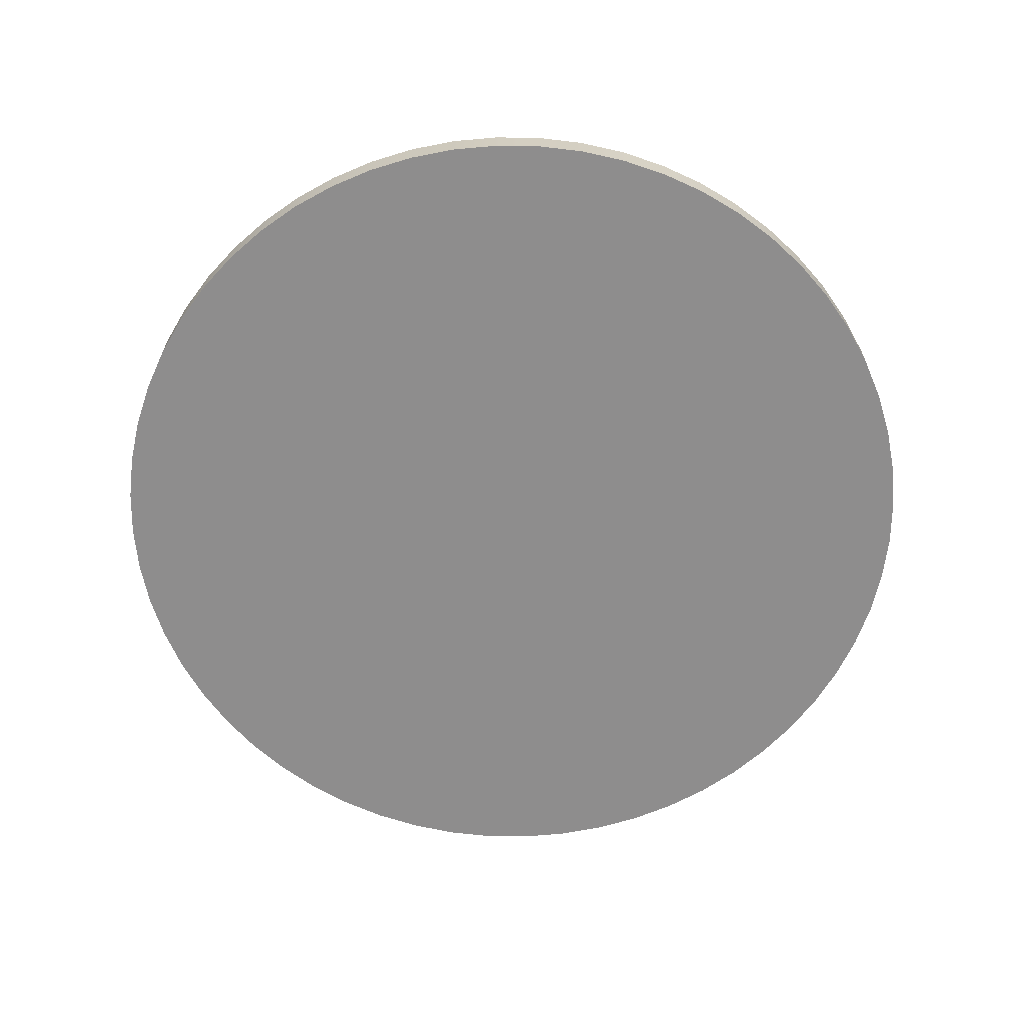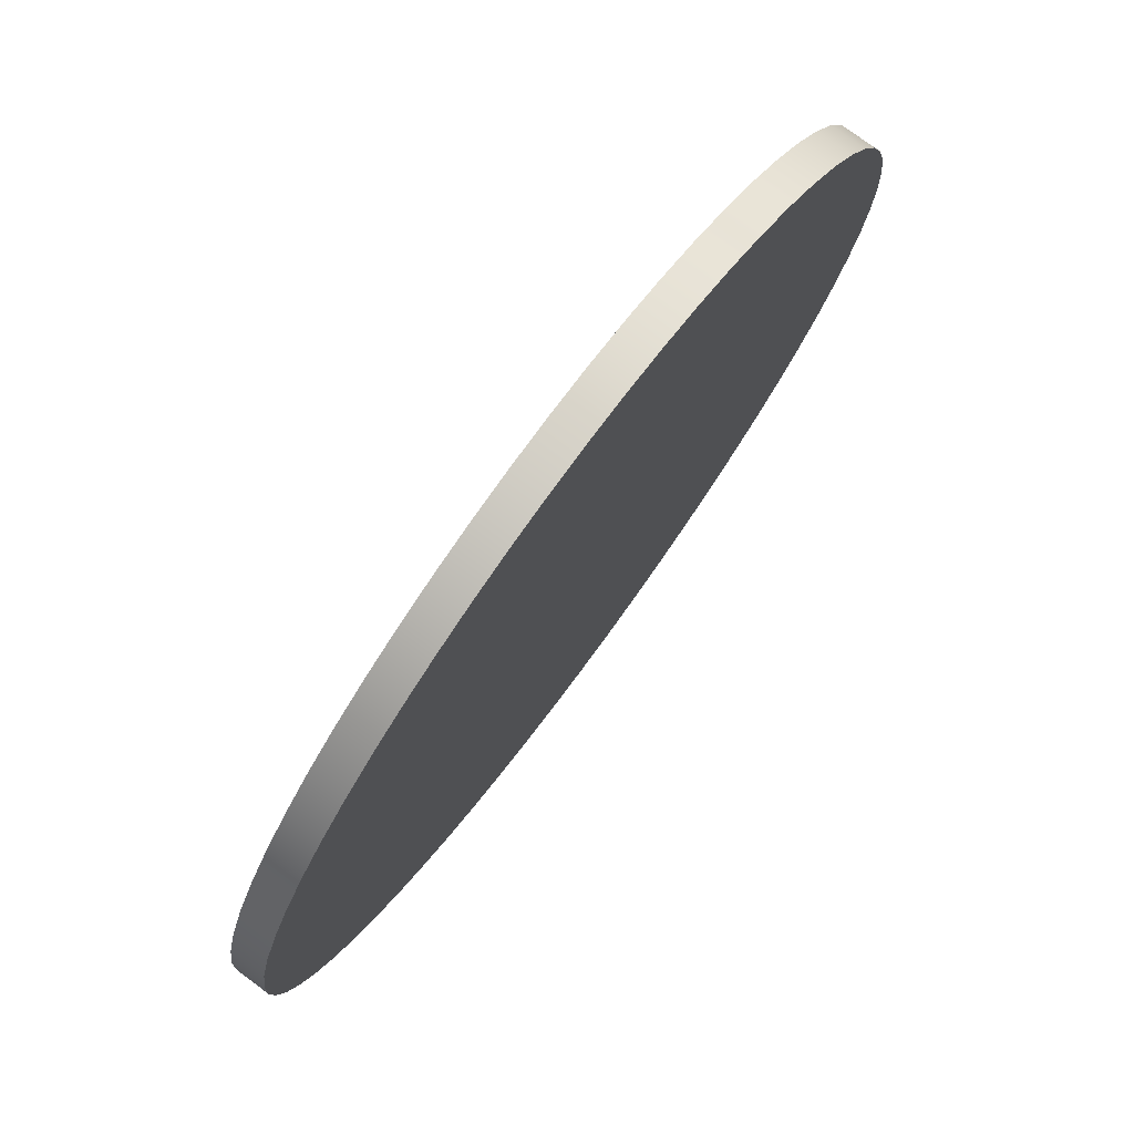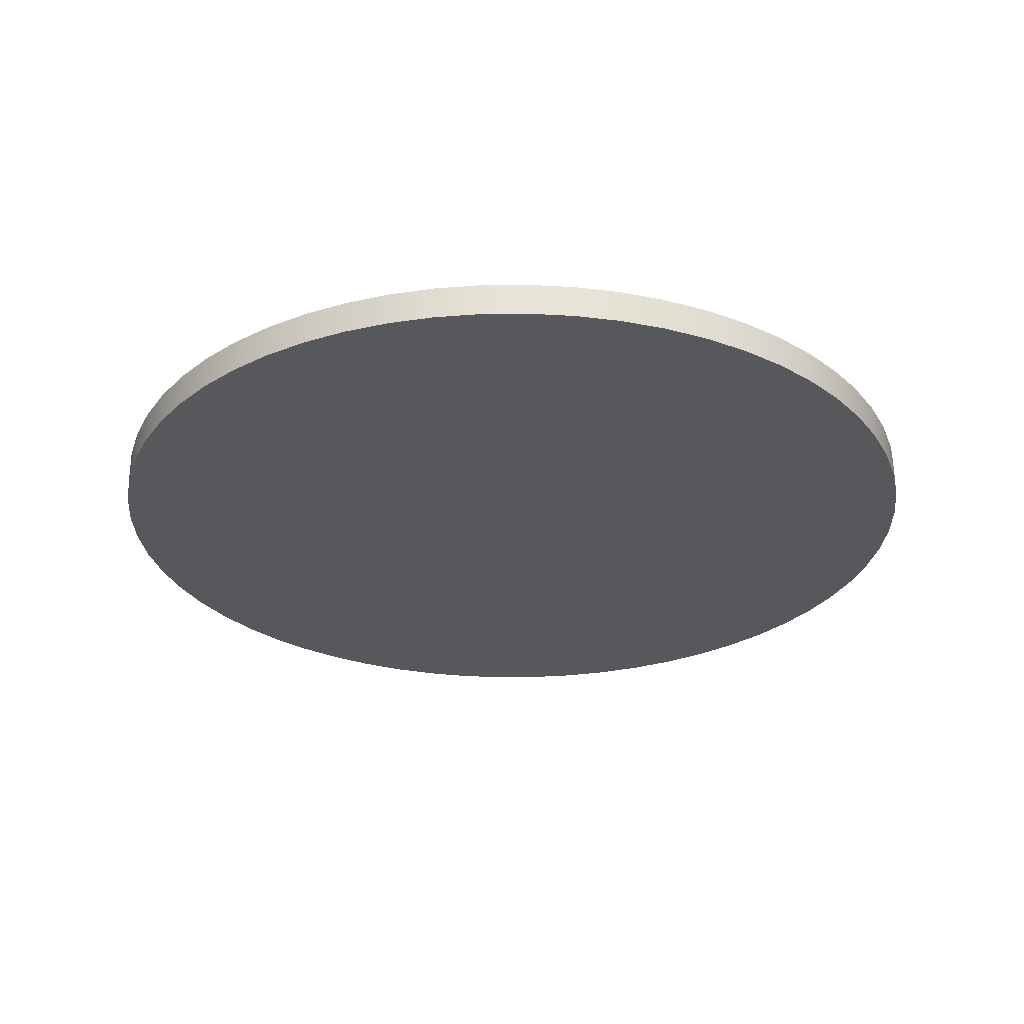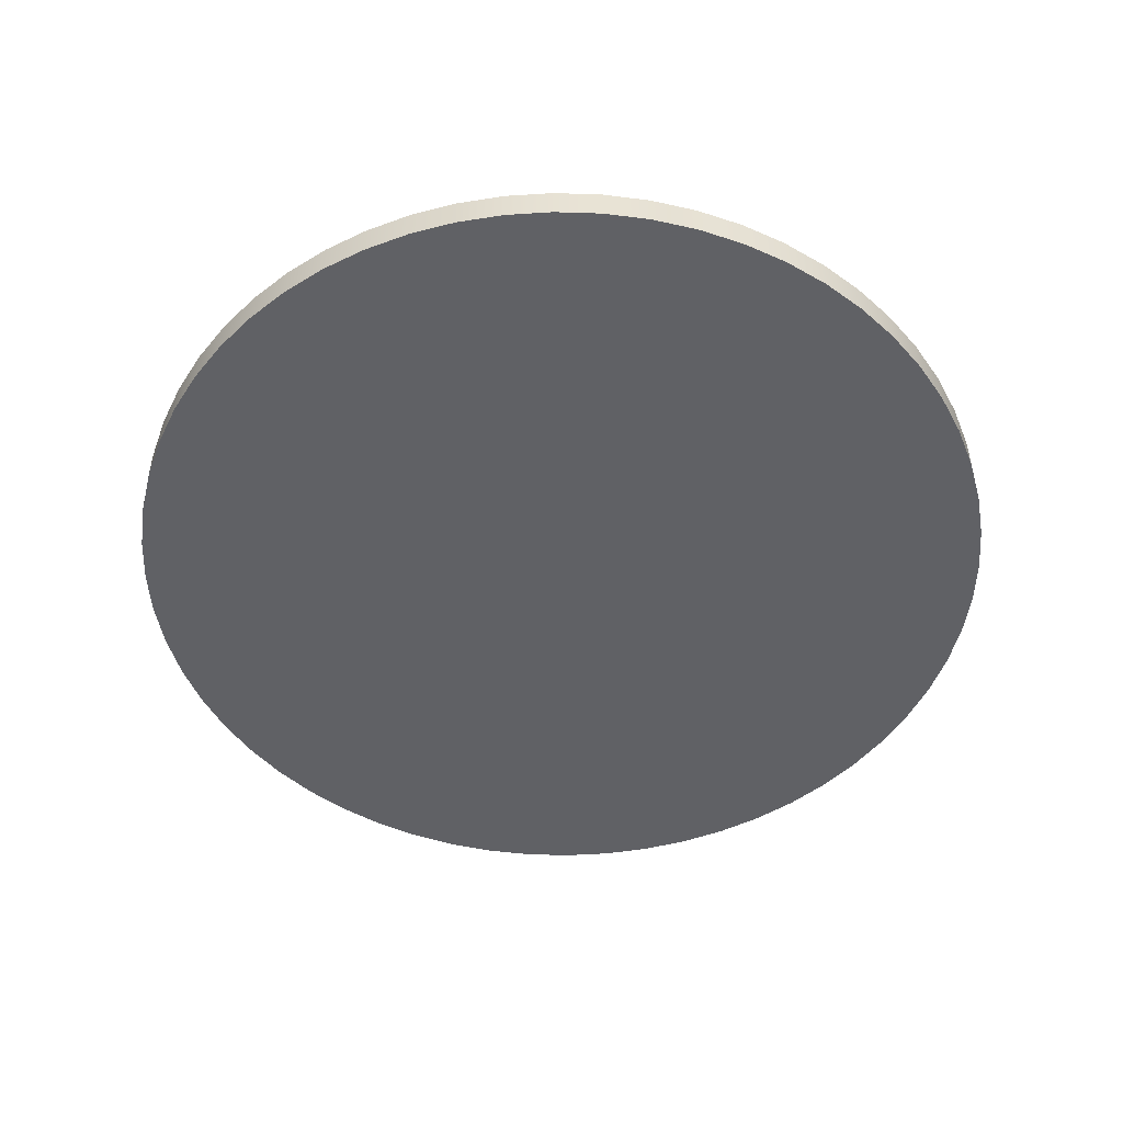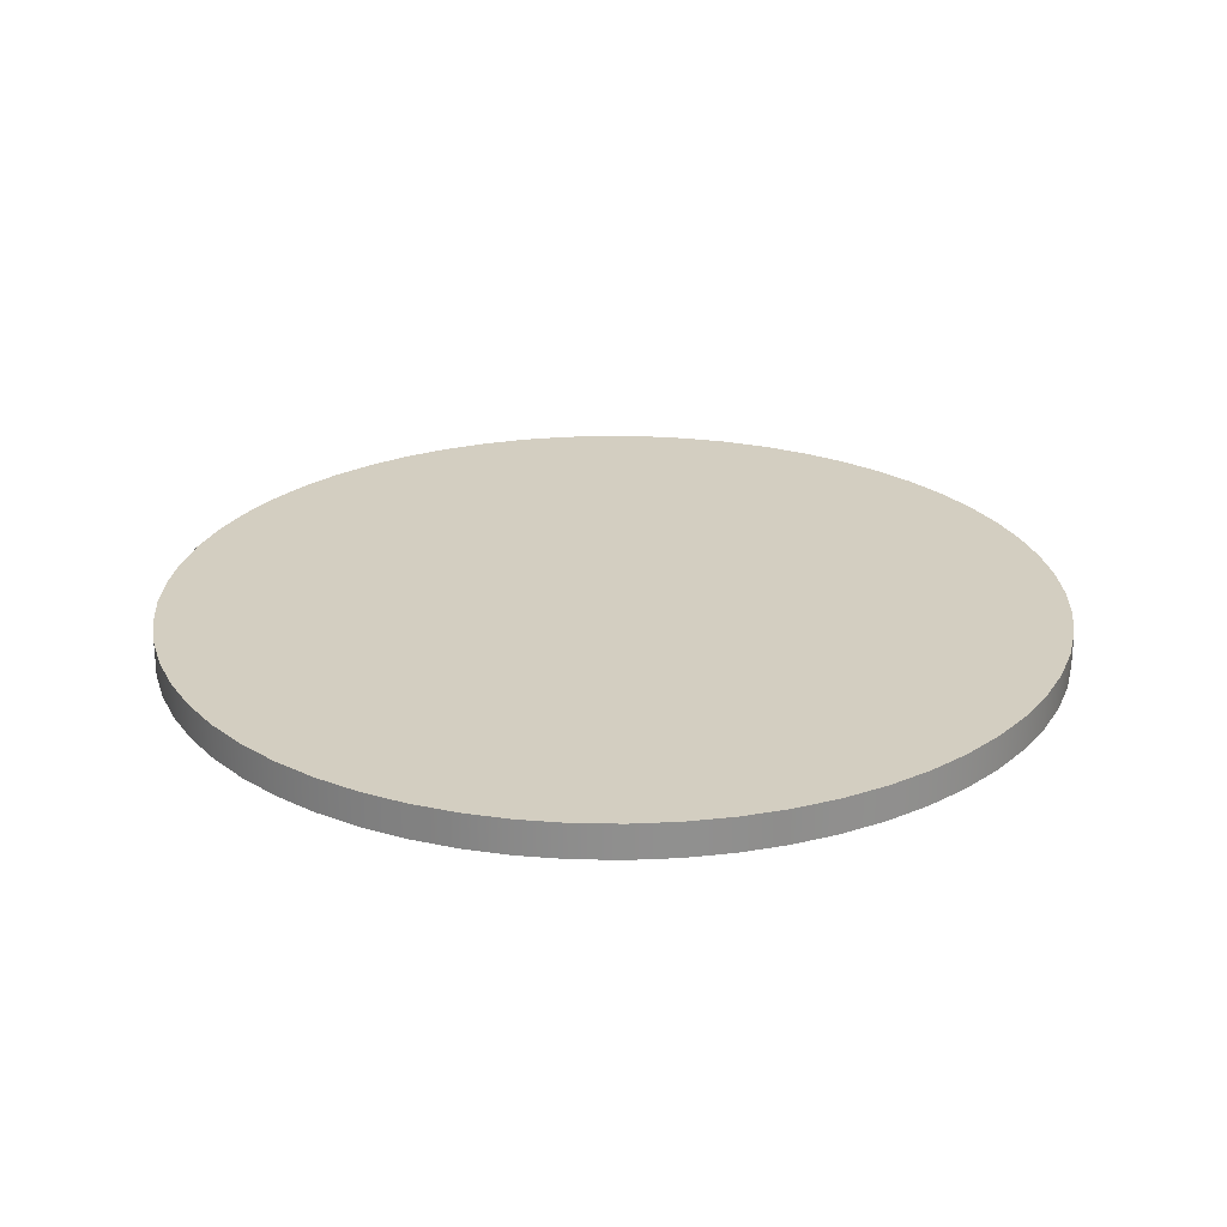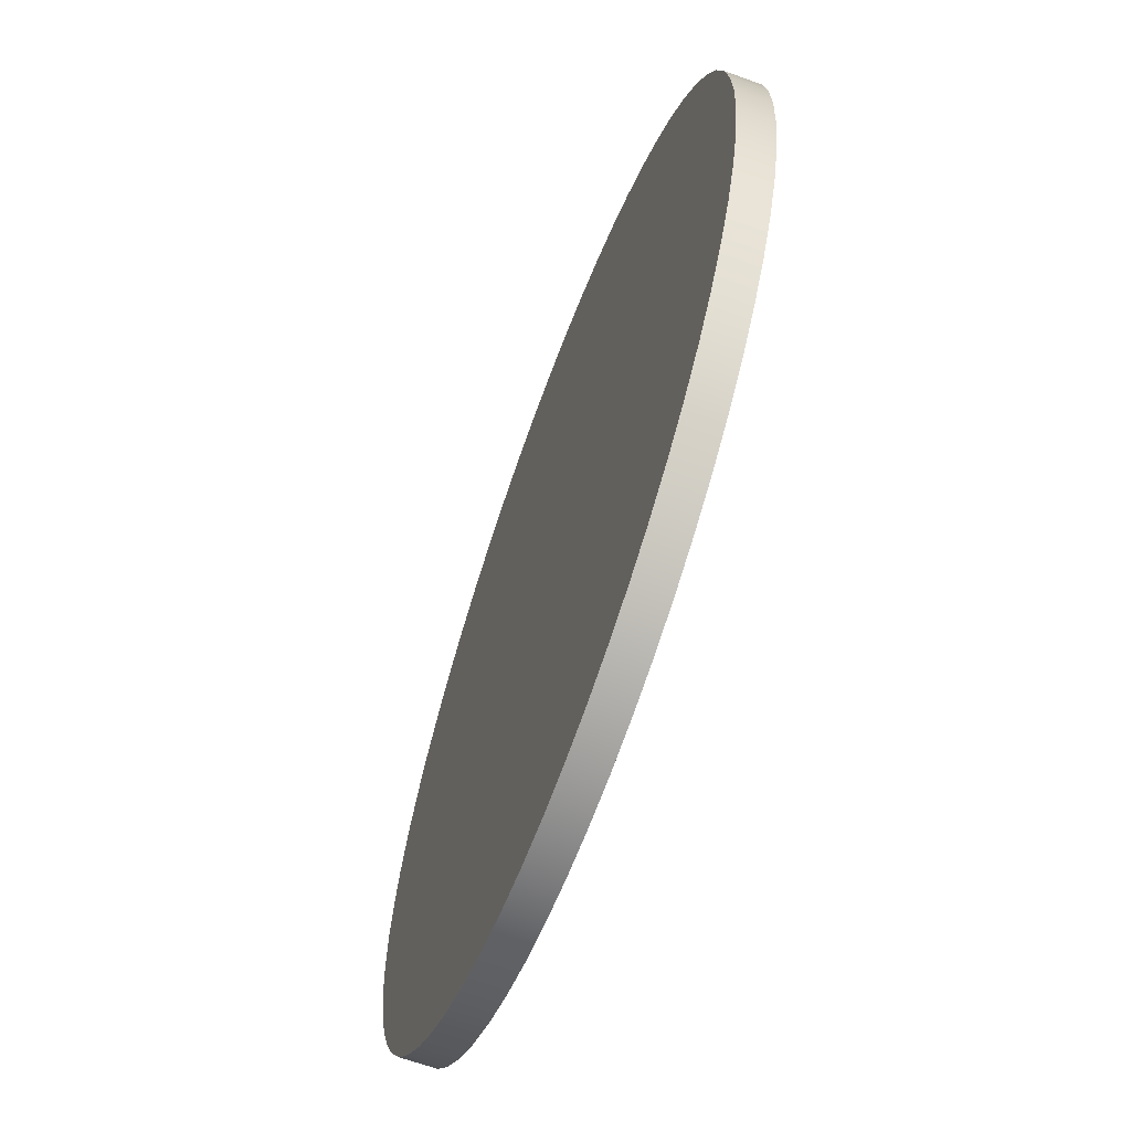
<metadata>
{"format":"obj","ext":"obj","renderer":"f3d","projection":"perspective","resolution":1024,"background":"white","views":[{"elev":-64.7,"azim":14.2,"up":"+Y"},{"elev":77.4,"azim":-53.5,"up":"+Z"},{"elev":-28.2,"azim":-170.0,"up":"+Y"},{"elev":-49.8,"azim":-143.0,"up":"+Y"},{"elev":24.9,"azim":-31.3,"up":"+Y"},{"elev":-65.1,"azim":70.0,"up":"+Z"}]}
</metadata>
<code>
v -16.51 1.27 2.022e-15
v -16.42 1.27 -1.726
v -16.15 1.27 -3.433
v -15.7 1.27 -5.102
v -15.08 1.27 -6.715
v -14.3 1.27 -8.255
v -13.36 1.27 -9.704
v -12.27 1.27 -11.05
v -11.05 1.27 -12.27
v -9.704 1.27 -13.36
v -8.255 1.27 -14.3
v -6.715 1.27 -15.08
v -5.102 1.27 -15.7
v -3.433 1.27 -16.15
v -1.726 1.27 -16.42
v 1.011e-15 1.27 -16.51
v 1.726 1.27 -16.42
v 3.433 1.27 -16.15
v 5.102 1.27 -15.7
v 6.715 1.27 -15.08
v 8.255 1.27 -14.3
v 9.704 1.27 -13.36
v 11.05 1.27 -12.27
v 12.27 1.27 -11.05
v 13.36 1.27 -9.704
v 14.3 1.27 -8.255
v 15.08 1.27 -6.715
v 15.7 1.27 -5.102
v 16.15 1.27 -3.433
v 16.42 1.27 -1.726
v 16.51 1.27 0
v 16.42 1.27 1.726
v 16.15 1.27 3.433
v 15.7 1.27 5.102
v 15.08 1.27 6.715
v 14.3 1.27 8.255
v 13.36 1.27 9.704
v 12.27 1.27 11.05
v 11.05 1.27 12.27
v 9.704 1.27 13.36
v 8.255 1.27 14.3
v 6.715 1.27 15.08
v 5.102 1.27 15.7
v 3.433 1.27 16.15
v 1.726 1.27 16.42
v 1.011e-15 1.27 16.51
v -1.726 1.27 16.42
v -3.433 1.27 16.15
v -5.102 1.27 15.7
v -6.715 1.27 15.08
v -8.255 1.27 14.3
v -9.704 1.27 13.36
v -11.05 1.27 12.27
v -12.27 1.27 11.05
v -13.36 1.27 9.704
v -14.3 1.27 8.255
v -15.08 1.27 6.715
v -15.7 1.27 5.102
v -16.15 1.27 3.433
v -16.42 1.27 1.726
v -16.51 0 2.022e-15
v -16.42 0 1.726
v -16.15 0 3.433
v -15.7 0 5.102
v -15.08 0 6.715
v -14.3 0 8.255
v -13.36 0 9.704
v -12.27 0 11.05
v -11.05 0 12.27
v -9.704 0 13.36
v -8.255 0 14.3
v -6.715 0 15.08
v -5.102 0 15.7
v -3.433 0 16.15
v -1.726 0 16.42
v 1.011e-15 0 16.51
v 1.726 0 16.42
v 3.433 0 16.15
v 5.102 0 15.7
v 6.715 0 15.08
v 8.255 0 14.3
v 9.704 0 13.36
v 11.05 0 12.27
v 12.27 0 11.05
v 13.36 0 9.704
v 14.3 0 8.255
v 15.08 0 6.715
v 15.7 0 5.102
v 16.15 0 3.433
v 16.42 0 1.726
v 16.51 0 0
v 16.42 0 -1.726
v 16.15 0 -3.433
v 15.7 0 -5.102
v 15.08 0 -6.715
v 14.3 0 -8.255
v 13.36 0 -9.704
v 12.27 0 -11.05
v 11.05 0 -12.27
v 9.704 0 -13.36
v 8.255 0 -14.3
v 6.715 0 -15.08
v 5.102 0 -15.7
v 3.433 0 -16.15
v 1.726 0 -16.42
v 1.011e-15 0 -16.51
v -1.726 0 -16.42
v -3.433 0 -16.15
v -5.102 0 -15.7
v -6.715 0 -15.08
v -8.255 0 -14.3
v -9.704 0 -13.36
v -11.05 0 -12.27
v -12.27 0 -11.05
v -13.36 0 -9.704
v -14.3 0 -8.255
v -15.08 0 -6.715
v -15.7 0 -5.102
v -16.15 0 -3.433
v -16.42 0 -1.726
v -16.51 0 2.022e-15
v -16.51 1.27 2.022e-15
v -16.51 0 2.022e-15
v -16.42 0 -1.726
v -16.15 0 -3.433
v -15.7 0 -5.102
v -15.08 0 -6.715
v -14.3 0 -8.255
v -13.36 0 -9.704
v -12.27 0 -11.05
v -11.05 0 -12.27
v -9.704 0 -13.36
v -8.255 0 -14.3
v -6.715 0 -15.08
v -5.102 0 -15.7
v -3.433 0 -16.15
v -1.726 0 -16.42
v 1.011e-15 0 -16.51
v 1.726 0 -16.42
v 3.433 0 -16.15
v 5.102 0 -15.7
v 6.715 0 -15.08
v 8.255 0 -14.3
v 9.704 0 -13.36
v 11.05 0 -12.27
v 12.27 0 -11.05
v 13.36 0 -9.704
v 14.3 0 -8.255
v 15.08 0 -6.715
v 15.7 0 -5.102
v 16.15 0 -3.433
v 16.42 0 -1.726
v 16.51 0 0
v 16.42 0 1.726
v 16.15 0 3.433
v 15.7 0 5.102
v 15.08 0 6.715
v 14.3 0 8.255
v 13.36 0 9.704
v 12.27 0 11.05
v 11.05 0 12.27
v 9.704 0 13.36
v 8.255 0 14.3
v 6.715 0 15.08
v 5.102 0 15.7
v 3.433 0 16.15
v 1.726 0 16.42
v 1.011e-15 0 16.51
v -1.726 0 16.42
v -3.433 0 16.15
v -5.102 0 15.7
v -6.715 0 15.08
v -8.255 0 14.3
v -9.704 0 13.36
v -11.05 0 12.27
v -12.27 0 11.05
v -13.36 0 9.704
v -14.3 0 8.255
v -15.08 0 6.715
v -15.7 0 5.102
v -16.15 0 3.433
v -16.42 0 1.726
v -16.51 1.27 2.022e-15
v -16.42 1.27 1.726
v -16.15 1.27 3.433
v -15.7 1.27 5.102
v -15.08 1.27 6.715
v -14.3 1.27 8.255
v -13.36 1.27 9.704
v -12.27 1.27 11.05
v -11.05 1.27 12.27
v -9.704 1.27 13.36
v -8.255 1.27 14.3
v -6.715 1.27 15.08
v -5.102 1.27 15.7
v -3.433 1.27 16.15
v -1.726 1.27 16.42
v 1.011e-15 1.27 16.51
v 1.726 1.27 16.42
v 3.433 1.27 16.15
v 5.102 1.27 15.7
v 6.715 1.27 15.08
v 8.255 1.27 14.3
v 9.704 1.27 13.36
v 11.05 1.27 12.27
v 12.27 1.27 11.05
v 13.36 1.27 9.704
v 14.3 1.27 8.255
v 15.08 1.27 6.715
v 15.7 1.27 5.102
v 16.15 1.27 3.433
v 16.42 1.27 1.726
v 16.51 1.27 0
v 16.42 1.27 -1.726
v 16.15 1.27 -3.433
v 15.7 1.27 -5.102
v 15.08 1.27 -6.715
v 14.3 1.27 -8.255
v 13.36 1.27 -9.704
v 12.27 1.27 -11.05
v 11.05 1.27 -12.27
v 9.704 1.27 -13.36
v 8.255 1.27 -14.3
v 6.715 1.27 -15.08
v 5.102 1.27 -15.7
v 3.433 1.27 -16.15
v 1.726 1.27 -16.42
v 1.011e-15 1.27 -16.51
v -1.726 1.27 -16.42
v -3.433 1.27 -16.15
v -5.102 1.27 -15.7
v -6.715 1.27 -15.08
v -8.255 1.27 -14.3
v -9.704 1.27 -13.36
v -11.05 1.27 -12.27
v -12.27 1.27 -11.05
v -13.36 1.27 -9.704
v -14.3 1.27 -8.255
v -15.08 1.27 -6.715
v -15.7 1.27 -5.102
v -16.15 1.27 -3.433
v -16.42 1.27 -1.726
f 2 120 1
f 1 120 121
f 122 61 60
f 60 61 62
f 60 62 59
f 59 62 63
f 59 63 58
f 58 63 64
f 58 64 57
f 57 64 65
f 57 65 56
f 56 65 66
f 56 66 55
f 55 66 67
f 55 67 54
f 54 67 68
f 54 68 53
f 53 68 69
f 53 69 52
f 52 69 70
f 52 70 51
f 51 70 71
f 51 71 50
f 50 71 72
f 50 72 49
f 49 72 73
f 49 73 48
f 48 73 74
f 48 74 47
f 47 74 75
f 47 75 46
f 46 75 76
f 46 76 45
f 45 76 77
f 45 77 44
f 44 77 78
f 44 78 43
f 43 78 79
f 43 79 42
f 42 79 80
f 42 80 41
f 41 80 81
f 41 81 40
f 40 81 82
f 40 82 39
f 39 82 83
f 39 83 38
f 38 83 84
f 38 84 37
f 37 84 85
f 37 85 36
f 36 85 86
f 36 86 35
f 35 86 87
f 35 87 34
f 34 87 88
f 34 88 33
f 33 88 89
f 33 89 32
f 32 89 90
f 32 90 31
f 31 90 91
f 31 91 30
f 30 91 92
f 30 92 29
f 29 92 93
f 29 93 28
f 28 93 94
f 28 94 27
f 27 94 95
f 27 95 26
f 26 95 96
f 26 96 25
f 25 96 97
f 25 97 24
f 24 97 98
f 24 98 23
f 23 98 99
f 23 99 22
f 22 99 100
f 22 100 21
f 21 100 101
f 21 101 20
f 20 101 102
f 20 102 19
f 19 102 103
f 19 103 18
f 18 103 104
f 18 104 17
f 17 104 105
f 17 105 16
f 16 105 106
f 16 106 15
f 15 106 107
f 15 107 14
f 14 107 108
f 14 108 13
f 13 108 109
f 13 109 12
f 12 109 110
f 12 110 11
f 11 110 111
f 11 111 10
f 10 111 112
f 10 112 9
f 9 112 113
f 9 113 8
f 8 113 114
f 8 114 7
f 7 114 115
f 7 115 6
f 6 115 116
f 6 116 5
f 5 116 117
f 5 117 4
f 4 117 118
f 4 118 3
f 3 118 119
f 3 119 2
f 2 119 120
f 124 152 123
f 123 152 153
f 123 153 182
f 182 153 154
f 182 154 181
f 181 154 155
f 181 155 180
f 180 155 156
f 180 156 179
f 179 156 157
f 179 157 178
f 178 157 158
f 178 158 177
f 177 158 159
f 177 159 176
f 176 159 160
f 176 160 175
f 175 160 161
f 175 161 174
f 174 161 162
f 174 162 173
f 173 162 163
f 173 163 172
f 172 163 164
f 172 164 171
f 171 164 165
f 171 165 170
f 170 165 166
f 170 166 169
f 169 166 167
f 169 167 168
f 152 124 151
f 151 124 125
f 151 125 150
f 150 125 126
f 150 126 149
f 149 126 127
f 149 127 148
f 148 127 128
f 148 128 147
f 147 128 129
f 147 129 146
f 146 129 130
f 146 130 145
f 145 130 131
f 145 131 144
f 144 131 132
f 144 132 143
f 143 132 133
f 143 133 142
f 142 133 134
f 142 134 141
f 141 134 135
f 141 135 140
f 140 135 136
f 140 136 139
f 139 136 137
f 139 137 138
f 184 212 183
f 183 212 213
f 183 213 242
f 242 213 214
f 242 214 241
f 241 214 215
f 241 215 240
f 240 215 216
f 240 216 239
f 239 216 217
f 239 217 238
f 238 217 218
f 238 218 237
f 237 218 219
f 237 219 236
f 236 219 220
f 236 220 235
f 235 220 221
f 235 221 234
f 234 221 222
f 234 222 233
f 233 222 223
f 233 223 232
f 232 223 224
f 232 224 231
f 231 224 225
f 231 225 230
f 230 225 226
f 230 226 229
f 229 226 227
f 229 227 228
f 212 184 211
f 211 184 185
f 211 185 210
f 210 185 186
f 210 186 209
f 209 186 187
f 209 187 208
f 208 187 188
f 208 188 207
f 207 188 189
f 207 189 206
f 206 189 190
f 206 190 205
f 205 190 191
f 205 191 204
f 204 191 192
f 204 192 203
f 203 192 193
f 203 193 202
f 202 193 194
f 202 194 201
f 201 194 195
f 201 195 200
f 200 195 196
f 200 196 199
f 199 196 197
f 199 197 198

</code>
